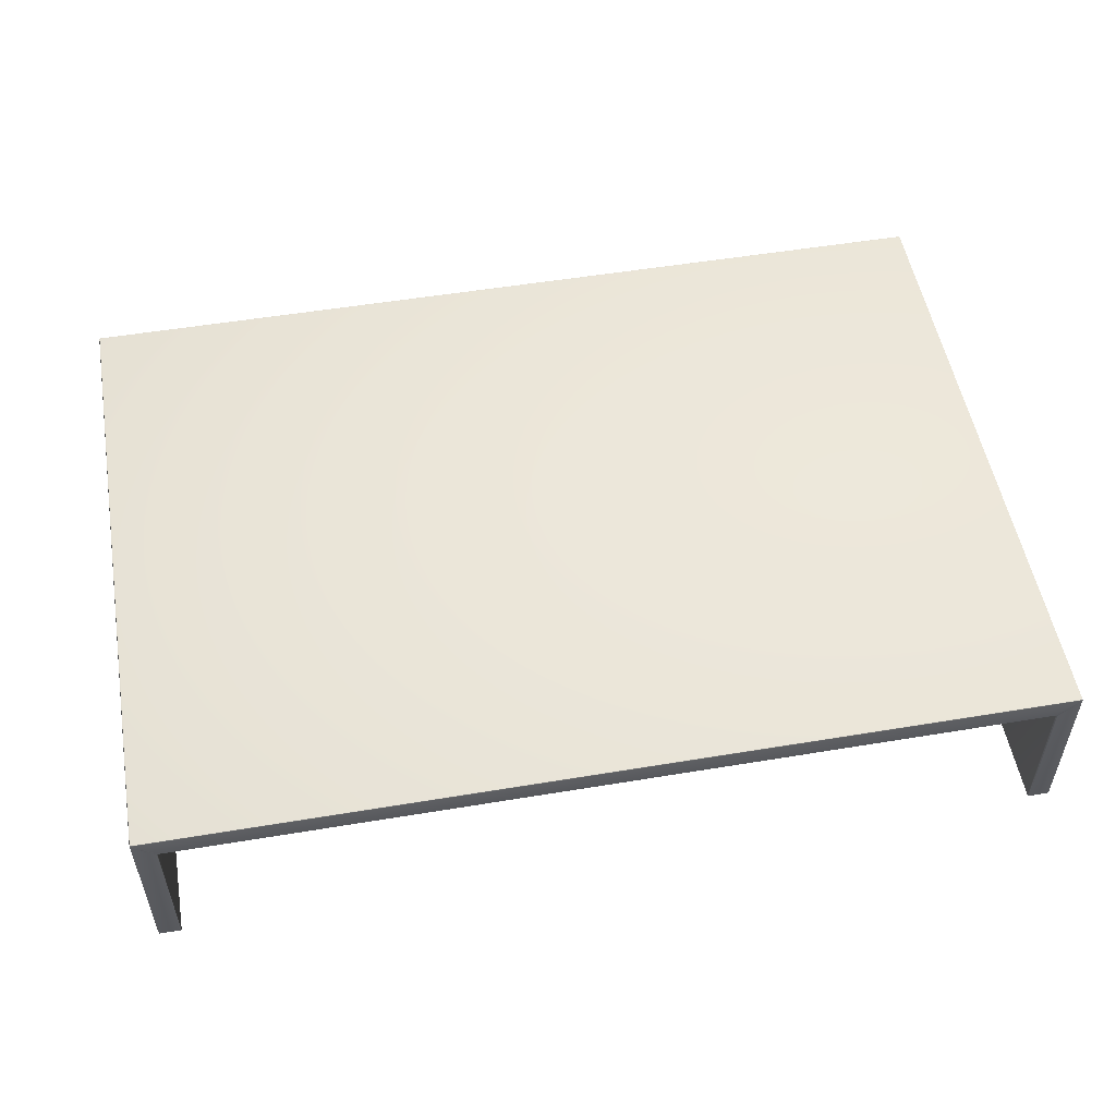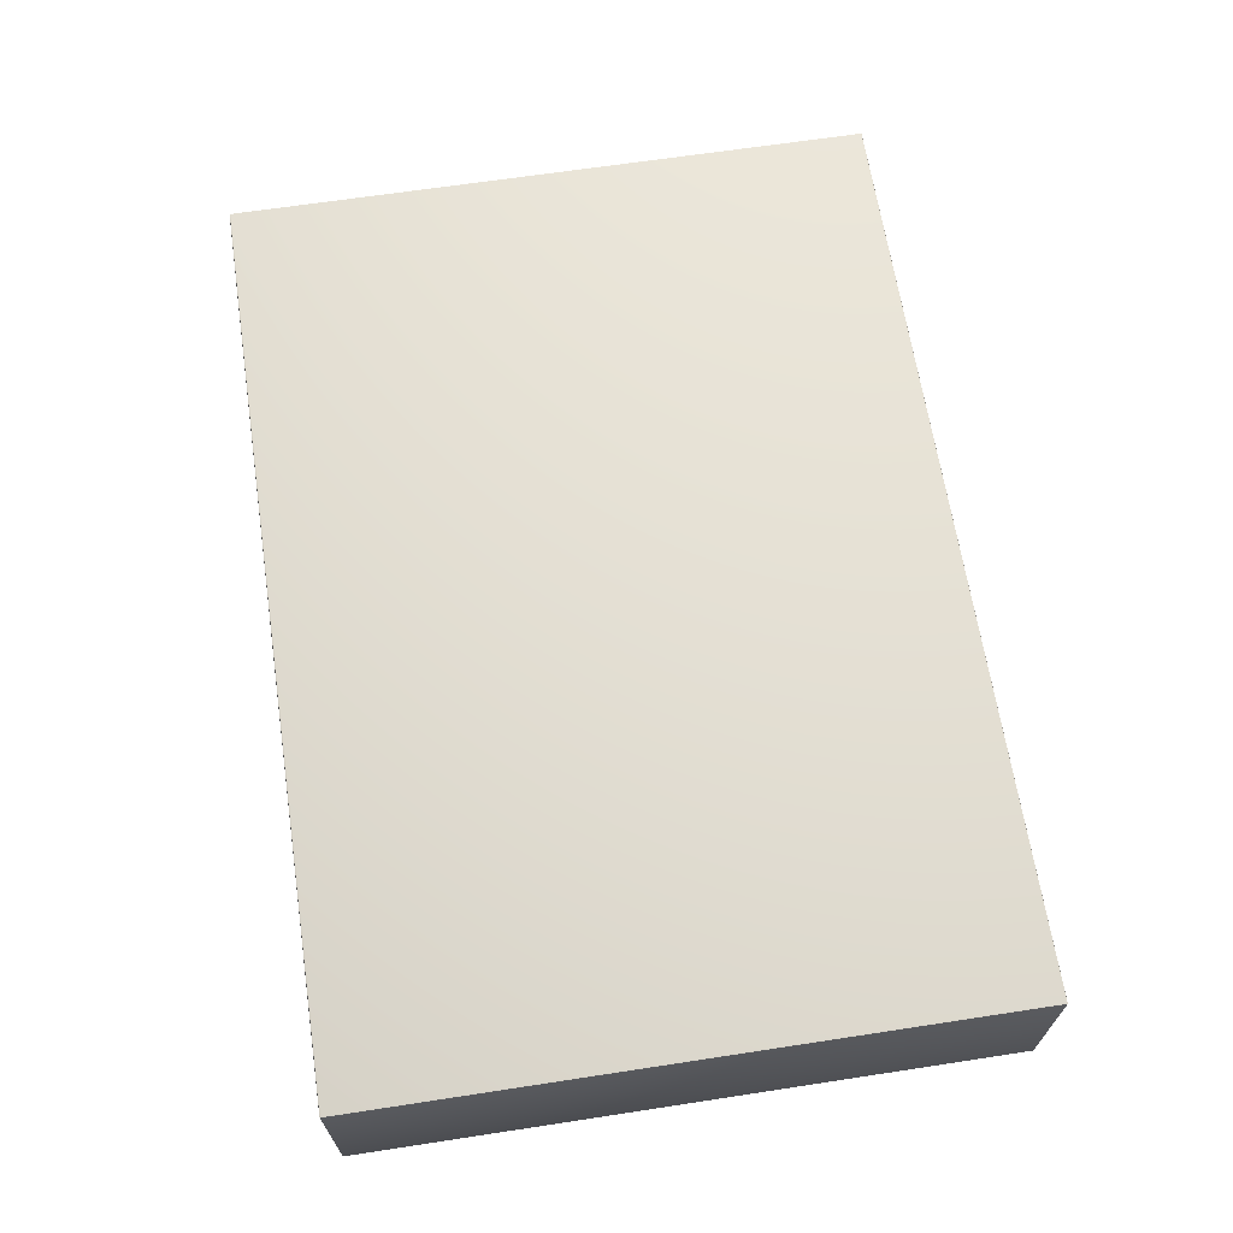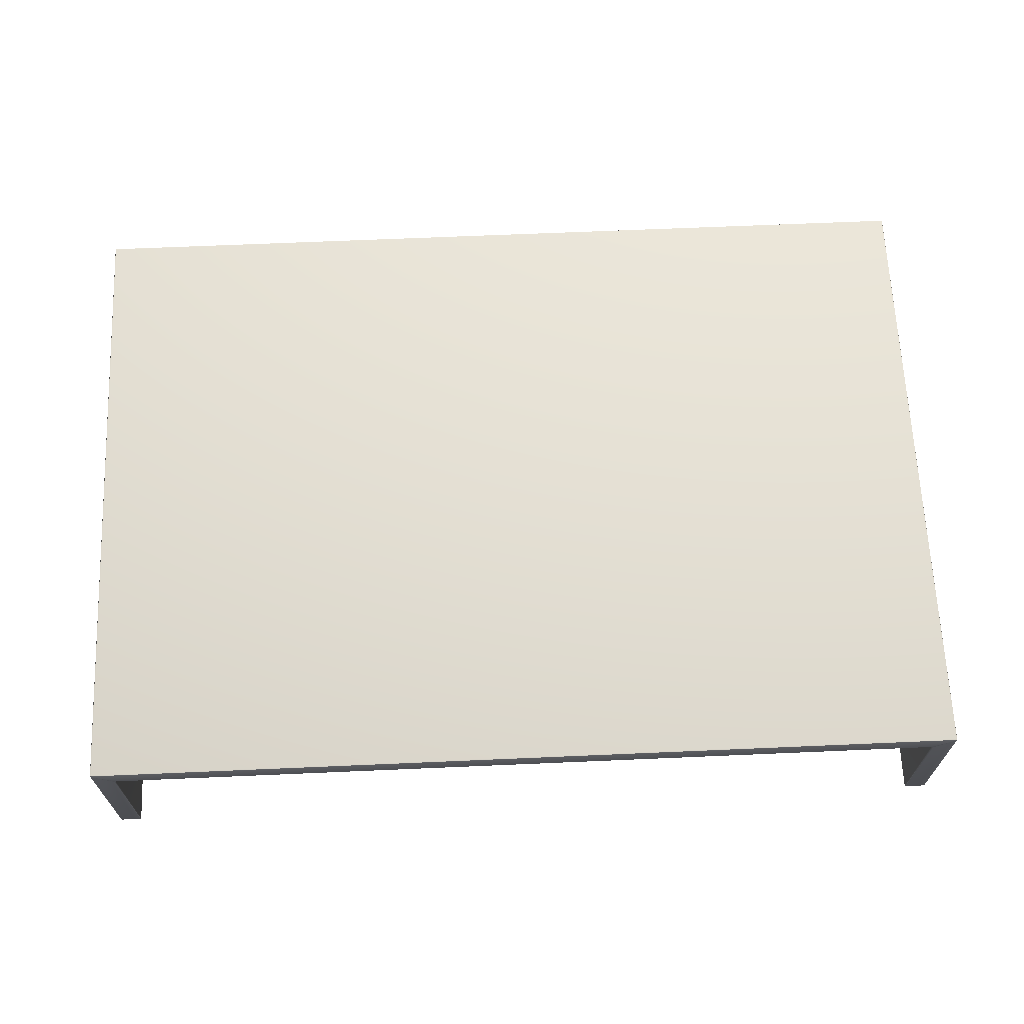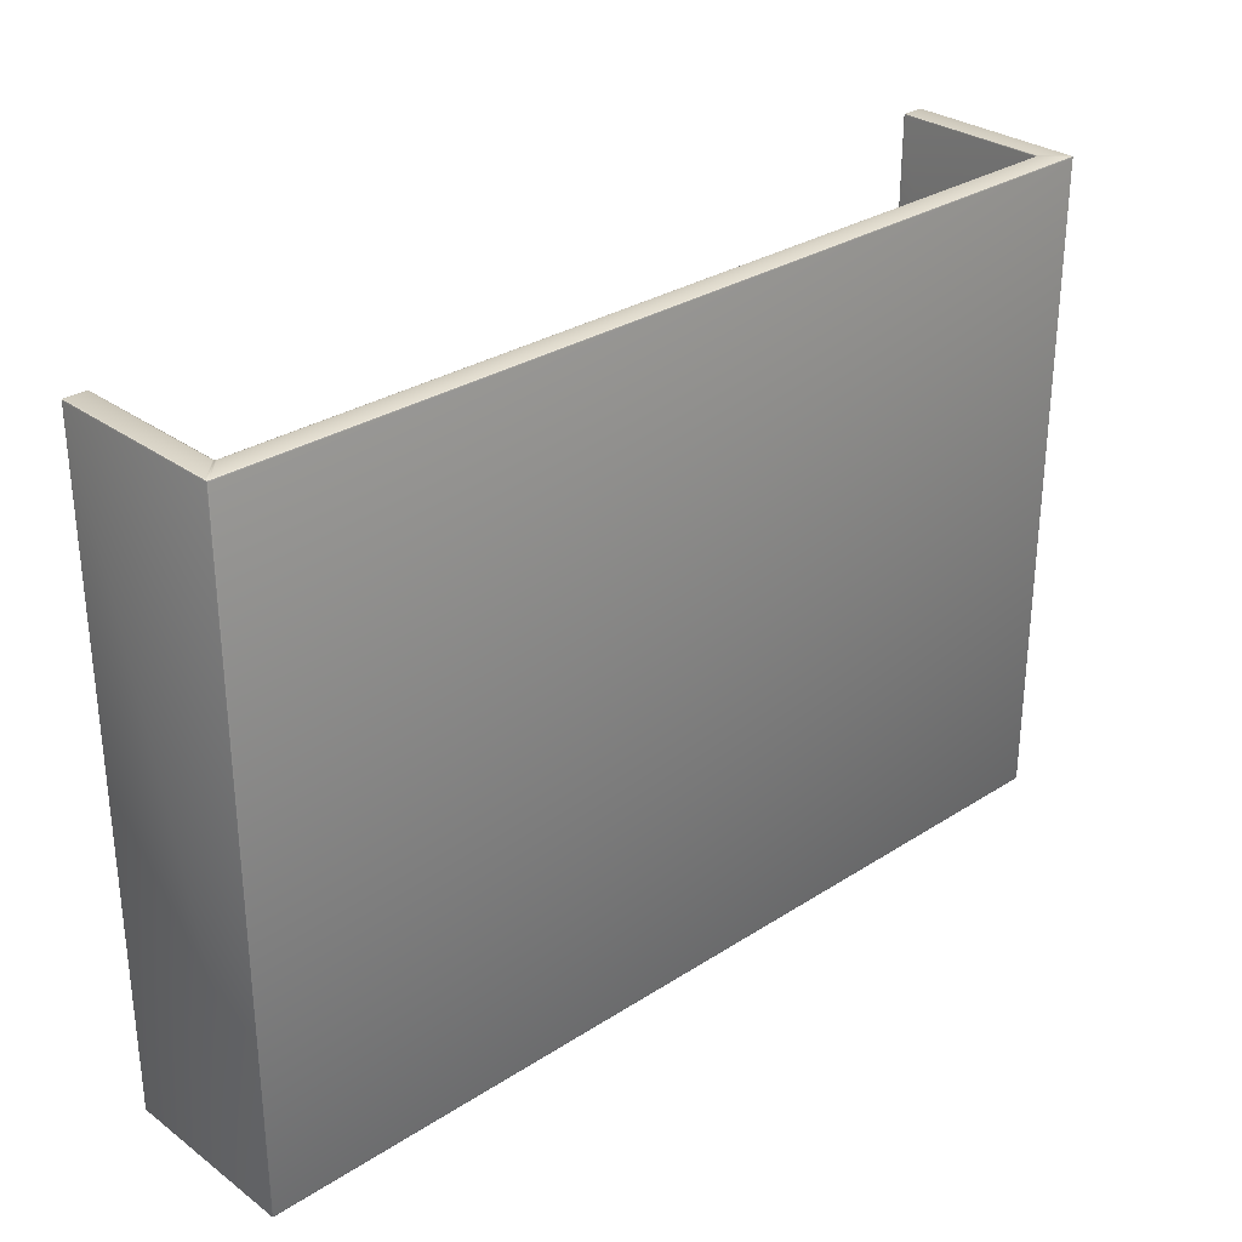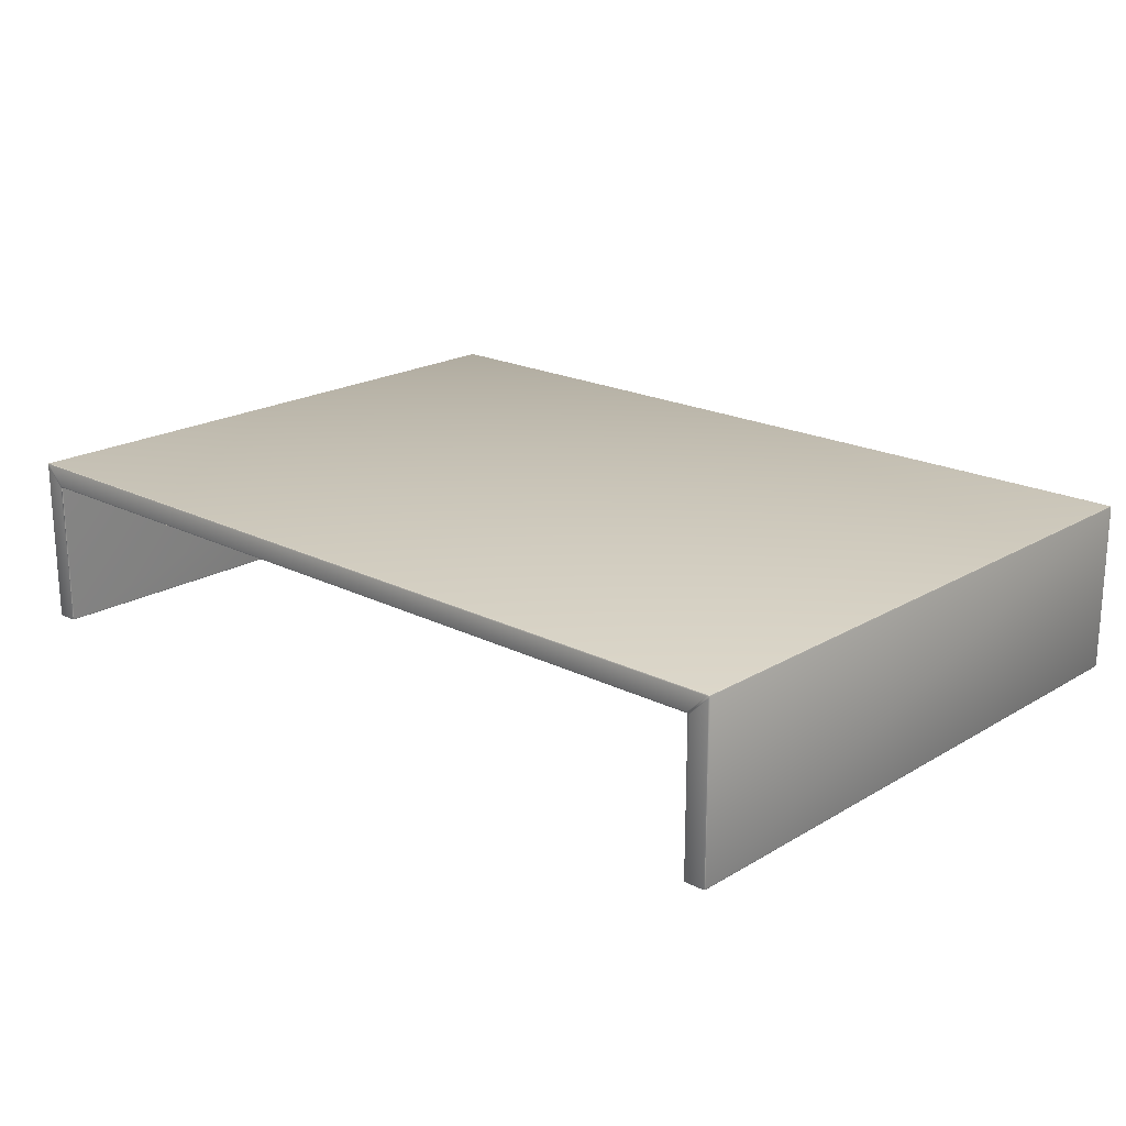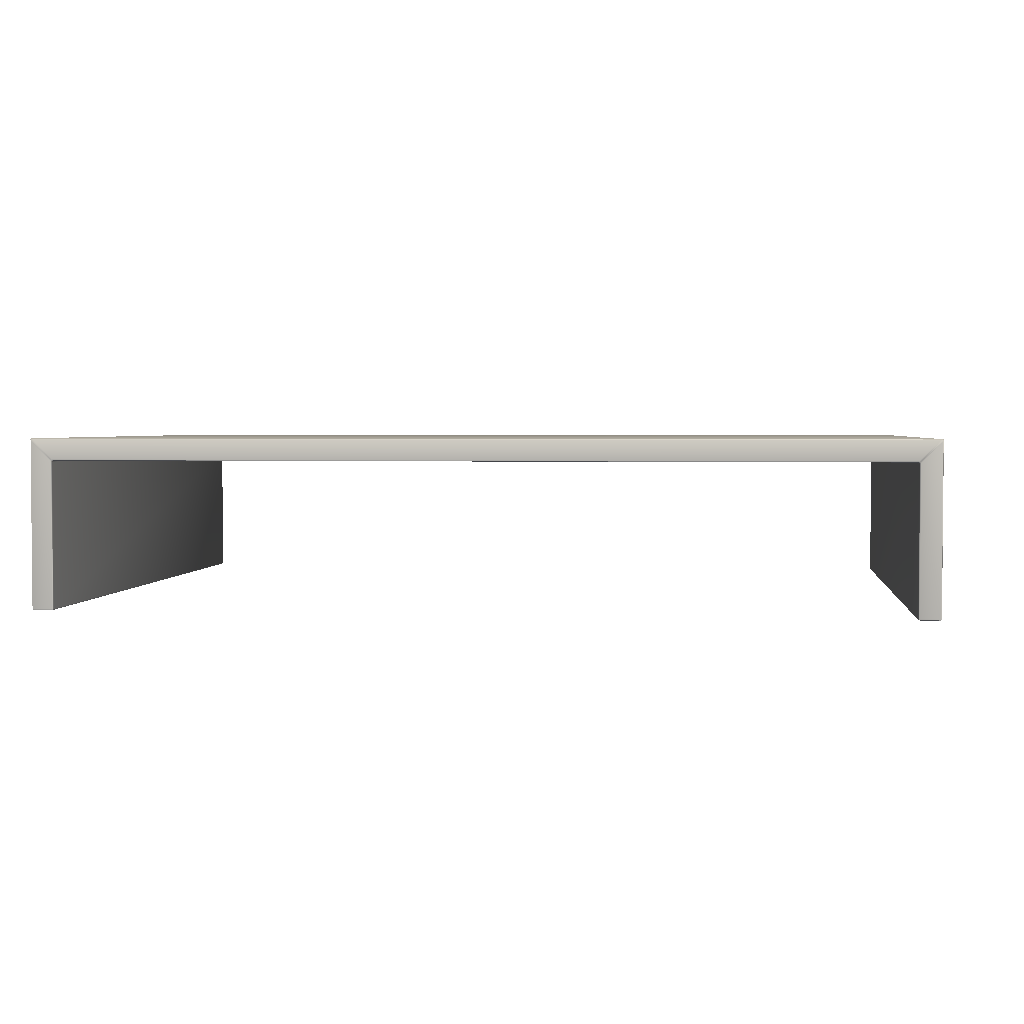
<metadata>
{"format":"obj","ext":"obj","renderer":"f3d","projection":"perspective","resolution":1024,"background":"white","views":[{"elev":52.9,"azim":-10.1,"up":"+Y"},{"elev":66.2,"azim":-98.7,"up":"+Y"},{"elev":66.0,"azim":-2.5,"up":"+Y"},{"elev":29.9,"azim":136.8,"up":"+Z"},{"elev":20.1,"azim":-137.3,"up":"+Y"},{"elev":2.7,"azim":6.7,"up":"+Y"}]}
</metadata>
<code>
v  -0.9122 0.3187 -0.6756
v  -0.9122 0.3187 0.6756
v  -0.9122 0.00285 0.6756
v  -0.9122 0.00285 -0.6756
v  -0.9151 0 -0.6756
v  -0.9151 0 0.6756
v  -0.9569 0 0.6756
v  -0.9569 0 -0.6756
v  -0.9597 0.00285 -0.6756
v  -0.9597 0.00285 0.6756
v  -0.9597 0.3662 0.6756
v  -0.9597 0.3662 -0.6756
v  -0.9569 0.3691 -0.6756
v  -0.9569 0.3691 0.6756
v  0.9569 0.3691 0.6756
v  0.9569 0.3691 -0.6756
v  0.9597 0.3662 -0.6756
v  0.9597 0.3662 0.6756
v  0.9597 0.00285 0.6756
v  0.9597 0.00285 -0.6756
v  0.9569 0 -0.6756
v  0.9569 0 0.6756
v  0.9151 0 0.6756
v  0.9151 0 -0.6756
v  0.9122 0.00285 -0.6756
v  0.9122 0.00285 0.6756
v  0.9122 0.3187 0.6756
v  0.9122 0.3187 -0.6756
v  0.9094 0.3216 -0.6756
v  0.9094 0.3216 0.6756
v  -0.9094 0.3216 0.6756
v  -0.9094 0.3216 -0.6756
v  0.9569 0.00285 0.6785
v  0.9569 0.3622 0.6785
v  0.9151 0.3204 0.6785
v  0.9151 0.00285 0.6785
v  0.9569 0.00285 -0.6785
v  0.9151 0.00285 -0.6785
v  0.9151 0.3204 -0.6785
v  0.9569 0.3622 -0.6785
v  -0.9151 0.3204 -0.6785
v  -0.9151 0.00285 -0.6785
v  -0.9569 0.00285 -0.6785
v  -0.9569 0.3622 -0.6785
v  -0.9569 0.00285 0.6785
v  -0.9151 0.00285 0.6785
v  -0.9151 0.3204 0.6785
v  -0.9569 0.3622 0.6785
v  -0.9111 0.3244 0.6785
v  0.9111 0.3244 0.6785
v  0.9529 0.3662 0.6785
v  -0.9529 0.3662 0.6785
v  -0.9111 0.3244 -0.6785
v  -0.9529 0.3662 -0.6785
v  0.9529 0.3662 -0.6785
v  0.9111 0.3244 -0.6785
v  -0.9127 0.322 0.6785
v  -0.9129 0.3206 0.6778
v  -0.9115 0.3209 0.677
v  -0.9112 0.3223 0.6778
v  -0.9135 0.001247 0.6778
v  -0.9129 0.00285 0.6778
v  -0.9585 0.001247 0.6778
v  -0.9569 0.000713 0.6778
v  -0.959 0.3667 0.6778
v  -0.9573 0.3667 0.6785
v  -0.9573 0.3684 0.6778
v  -0.959 0.3684 0.677
v  0.9573 0.3684 0.6778
v  0.9573 0.3667 0.6785
v  0.959 0.3667 0.6778
v  0.959 0.3684 0.6771
v  0.9585 0.001247 0.6778
v  0.959 0.00285 0.6778
v  0.9135 0.001247 0.6778
v  0.9151 0.000713 0.6778
v  0.9126 0.322 0.6785
v  0.9112 0.3223 0.6778
v  0.9115 0.3209 0.6771
v  0.9129 0.3206 0.6778
v  -0.9115 0.3209 -0.6771
v  -0.9129 0.3206 -0.6778
v  -0.9126 0.322 -0.6785
v  -0.9112 0.3223 -0.6778
v  -0.9135 0.000713 -0.6772
v  -0.9129 0.000713 -0.6756
v  -0.959 0.001247 -0.6772
v  -0.959 0.000713 -0.6756
v  -0.959 0.3667 -0.6778
v  -0.959 0.3684 -0.6771
v  -0.9573 0.3684 -0.6778
v  -0.9573 0.3667 -0.6785
v  0.9573 0.3684 -0.6778
v  0.959 0.3684 -0.677
v  0.959 0.3667 -0.6778
v  0.9573 0.3667 -0.6785
v  0.9585 0.000713 -0.6772
v  0.959 0.000713 -0.6756
v  0.9129 0.001247 -0.6772
v  0.9129 0.000713 -0.6756
v  0.9115 0.3209 -0.677
v  0.9112 0.3223 -0.6778
v  0.9127 0.322 -0.6785
v  0.9129 0.3206 -0.6778
v  -0.9129 0.000713 0.6756
v  -0.9129 0.00285 -0.6778
v  -0.9151 0.000713 0.6778
v  -0.959 0.000713 0.6756
v  -0.9569 0.000713 -0.6778
v  -0.9151 0.000713 -0.6778
v  -0.959 0.00285 0.6778
v  -0.959 0.00285 -0.6778
v  0.959 0.000713 0.6756
v  0.959 0.00285 -0.6778
v  0.9569 0.000713 0.6778
v  0.9129 0.000713 0.6756
v  0.9151 0.000713 -0.6778
v  0.9569 0.000713 -0.6778
v  0.9129 0.00285 0.6778
v  0.9129 0.00285 -0.6778
o solid
g solid
f 1 2 3
f 3 4 1
f 5 6 7
f 7 8 5
f 9 10 11
f 11 12 9
f 13 14 15
f 15 16 13
f 17 18 19
f 19 20 17
f 21 22 23
f 23 24 21
f 25 26 27
f 27 28 25
f 29 30 31
f 31 32 29
f 33 34 35
f 35 36 33
f 37 38 39
f 39 40 37
f 41 42 43
f 43 44 41
f 45 46 47
f 47 48 45
f 49 50 51
f 51 52 49
f 53 54 55
f 55 56 53
f 57 58 59
f 59 60 57
f 46 61 62
f 45 63 64
f 65 66 67
f 67 68 65
f 69 70 71
f 71 72 69
f 33 73 74
f 36 75 76
f 77 78 79
f 79 80 77
f 81 82 83
f 83 84 81
f 5 85 86
f 9 87 88
f 89 90 91
f 91 92 89
f 93 94 95
f 95 96 93
f 21 97 98
f 25 99 100
f 101 102 103
f 103 104 101
f 62 3 2
f 2 58 62
f 4 3 105
f 105 86 4
f 1 4 106
f 106 82 1
f 2 1 81
f 81 59 2
f 7 6 107
f 107 64 7
f 8 7 108
f 108 88 8
f 5 8 109
f 109 110 5
f 11 10 111
f 111 65 11
f 12 11 68
f 68 90 12
f 9 12 89
f 89 112 9
f 15 14 67
f 67 69 15
f 16 15 72
f 72 94 16
f 13 16 93
f 93 91 13
f 19 18 71
f 71 74 19
f 20 19 113
f 113 98 20
f 17 20 114
f 114 95 17
f 23 22 115
f 115 76 23
f 24 23 116
f 116 100 24
f 21 24 117
f 117 118 21
f 27 26 119
f 119 80 27
f 28 27 79
f 79 101 28
f 120 25 28
f 28 104 120
f 31 30 78
f 78 60 31
f 29 32 84
f 84 102 29
f 54 53 83
f 83 92 54
f 57 49 52
f 52 66 57
f 77 35 34
f 34 70 77
f 40 39 103
f 103 96 40
f 58 2 59
f 59 31 60
f 60 49 57
f 57 47 58
f 46 107 61
f 61 107 6
f 6 105 61
f 3 62 61
f 61 105 3
f 45 111 63
f 63 111 10
f 10 108 63
f 7 64 63
f 63 108 7
f 66 52 67
f 67 14 68
f 68 11 65
f 65 48 66
f 69 51 70
f 70 34 71
f 71 18 72
f 72 15 69
f 33 115 73
f 73 115 22
f 22 113 73
f 19 74 73
f 73 113 19
f 36 119 75
f 75 119 26
f 26 116 75
f 23 76 75
f 75 116 23
f 78 30 79
f 79 27 80
f 80 35 77
f 77 50 78
f 81 1 82
f 82 41 83
f 83 53 84
f 84 32 81
f 5 110 85
f 85 110 42
f 42 106 85
f 4 86 85
f 85 106 4
f 9 112 87
f 87 112 43
f 43 109 87
f 8 88 87
f 87 109 8
f 90 13 91
f 91 54 92
f 92 44 89
f 89 12 90
f 94 17 95
f 95 40 96
f 96 55 93
f 93 16 94
f 21 118 97
f 97 118 37
f 37 114 97
f 20 98 97
f 97 114 20
f 25 120 99
f 99 120 38
f 38 117 99
f 24 100 99
f 99 117 24
f 101 29 102
f 102 56 103
f 103 39 104
f 104 28 101
f 62 58 47
f 47 46 62
f 86 105 6
f 6 5 86
f 82 106 42
f 42 41 82
f 59 81 32
f 32 31 59
f 64 107 46
f 46 45 64
f 88 108 10
f 10 9 88
f 110 109 43
f 43 42 110
f 48 65 111
f 111 45 48
f 90 68 14
f 14 13 90
f 112 89 44
f 44 43 112
f 69 67 52
f 52 51 69
f 94 72 18
f 18 17 94
f 91 93 55
f 55 54 91
f 74 71 34
f 34 33 74
f 98 113 22
f 22 21 98
f 40 95 114
f 114 37 40
f 76 115 33
f 33 36 76
f 100 116 26
f 26 25 100
f 118 117 38
f 38 37 118
f 80 119 36
f 36 35 80
f 101 79 30
f 30 29 101
f 120 104 39
f 39 38 120
f 60 78 50
f 50 49 60
f 102 84 53
f 53 56 102
f 44 92 83
f 83 41 44
f 57 66 48
f 48 47 57
f 77 70 51
f 51 50 77
f 55 96 103
f 103 56 55

</code>
